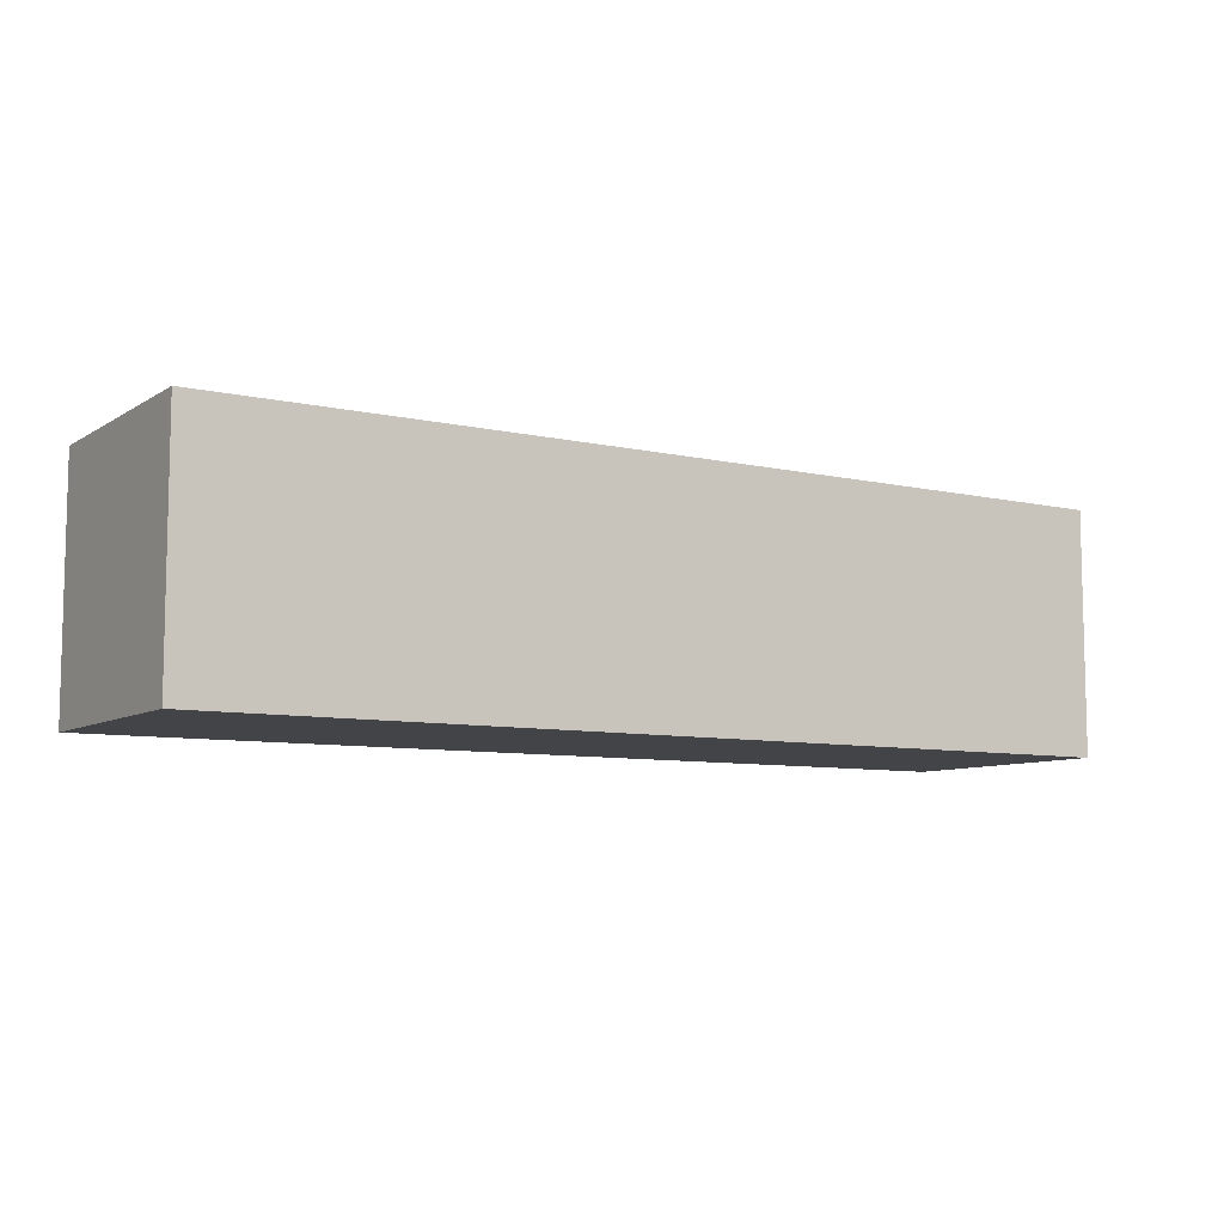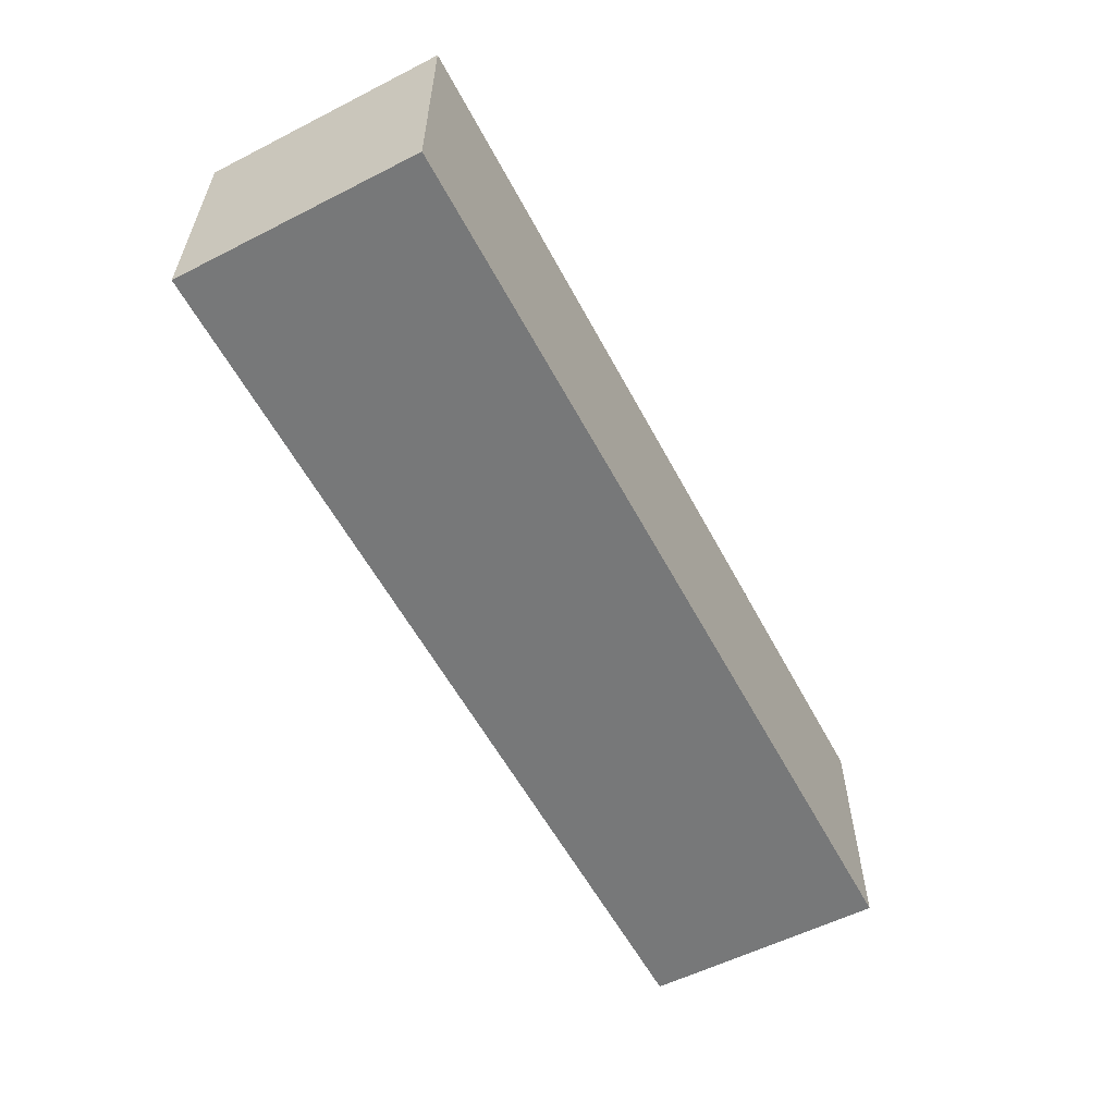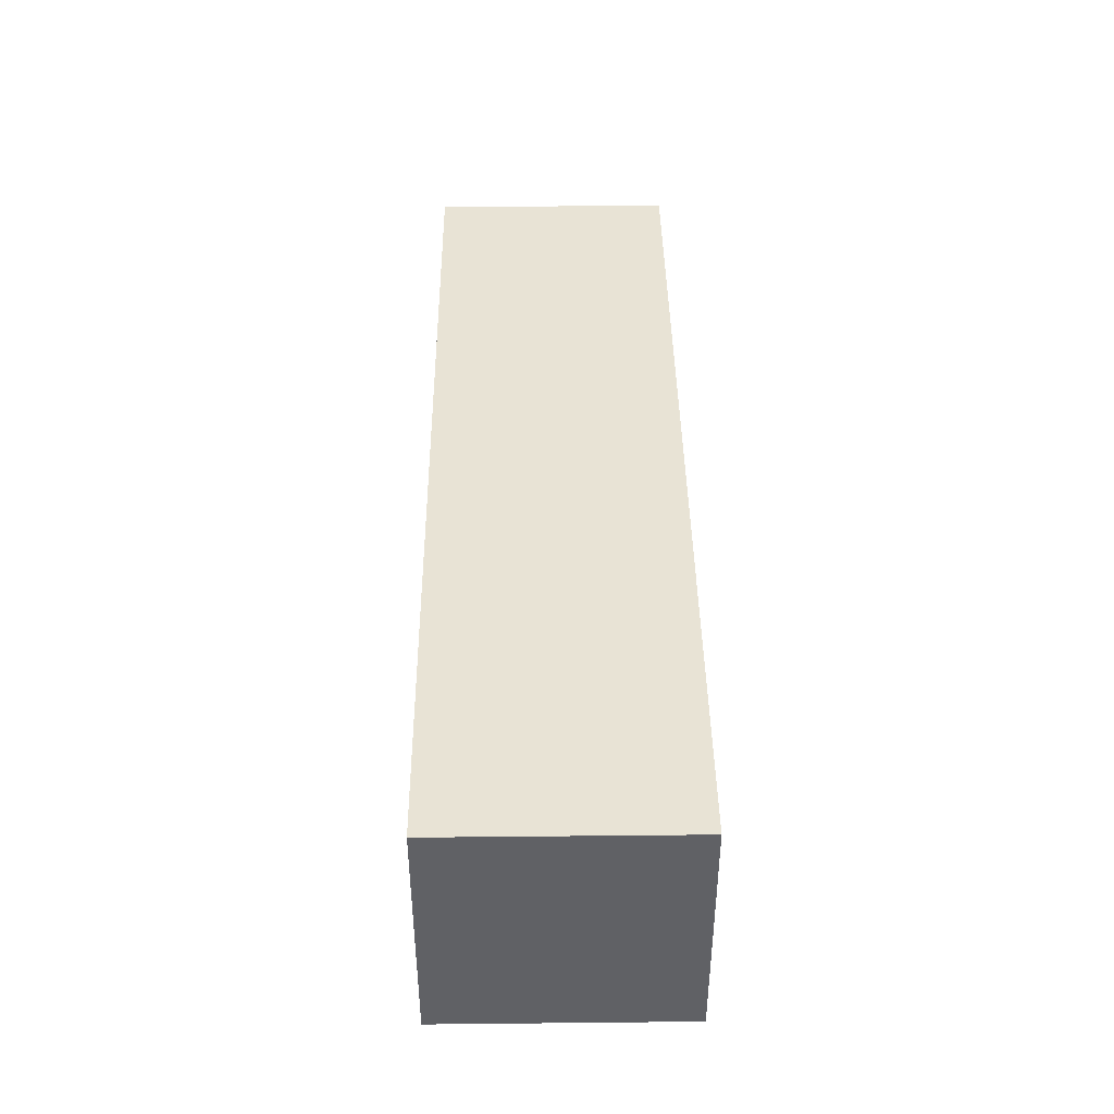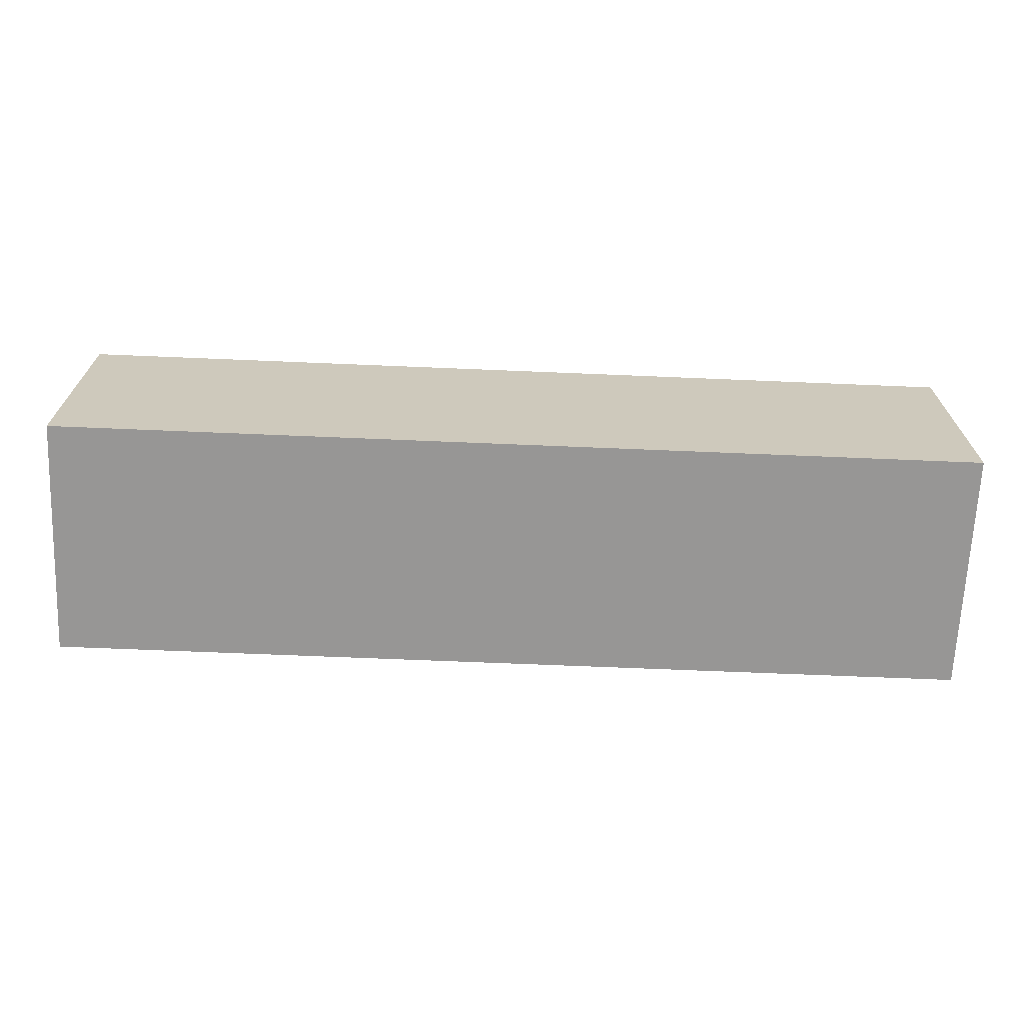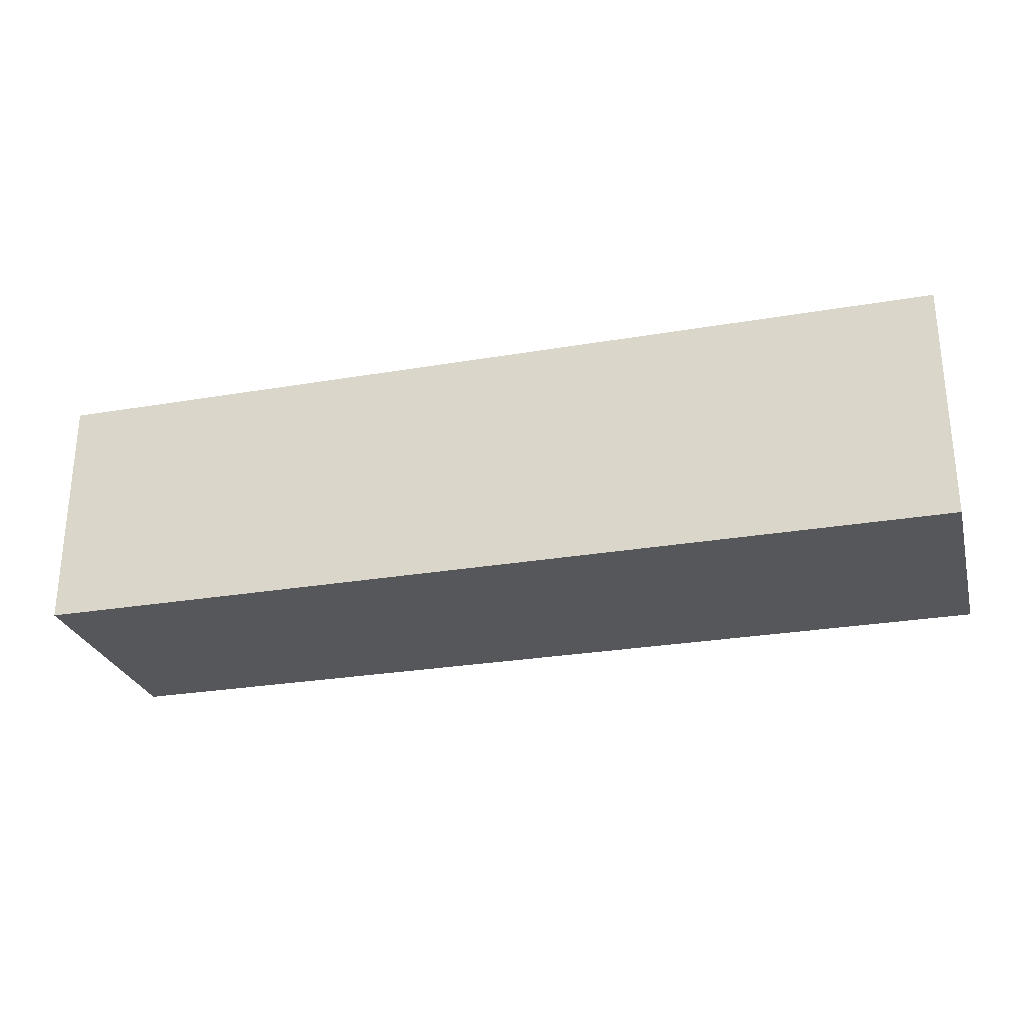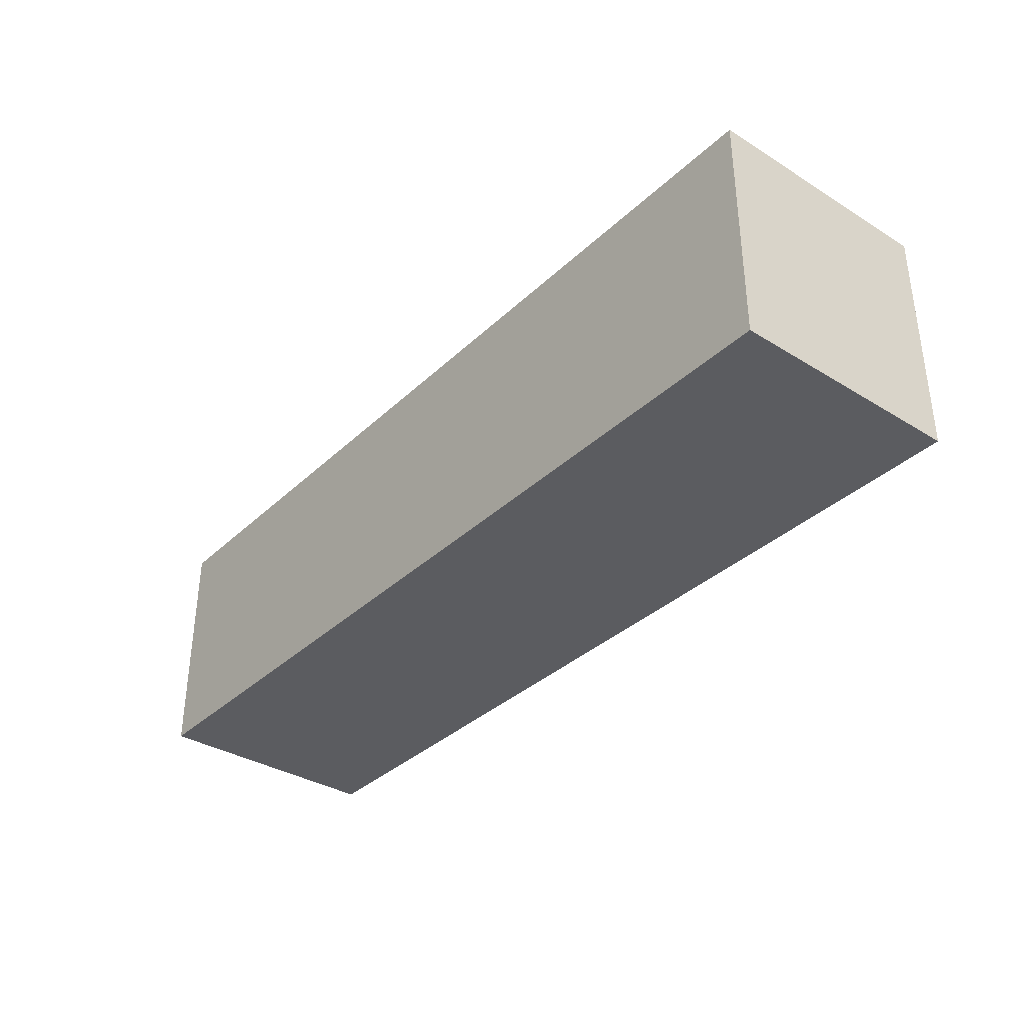
<metadata>
{"format":"obj","ext":"obj","renderer":"f3d","projection":"perspective","resolution":1024,"background":"white","views":[{"elev":-8.1,"azim":147.9,"up":"+Z"},{"elev":-57.3,"azim":-62.2,"up":"+Z"},{"elev":41.2,"azim":89.3,"up":"+Z"},{"elev":-68.0,"azim":-2.4,"up":"+Y"},{"elev":-27.2,"azim":-165.2,"up":"+Y"},{"elev":-35.2,"azim":-129.2,"up":"+Z"}]}
</metadata>
<code>
o
v 1.2 0 -0.3
v 1.2 0 0.3
v 1.2 0.1 -0.2
v 1.2 0.1 -0.1
v 1.2 0.1 0.1
v 1.2 0.1 0.2
v 1.2 0.5 -0.2
v 1.2 0.5 -0.1
v 1.2 0.5 0.1
v 1.2 0.5 0.2
v 1.2 0.6 -0.3
v 1.2 0.6 0.3
v -1.1 0 -0.3
v -1.1 0 0.3
v -1.1 0.1 -0.2
v -1.1 0.1 -0.1
v -1.1 0.1 0.1
v -1.1 0.1 0.2
v -1.1 0.5 -0.2
v -1.1 0.5 -0.1
v -1.1 0.5 0.1
v -1.1 0.5 0.2
v -1.1 0.6 -0.3
v -1.1 0.6 0.3
v 1.2 0 -0.3
v 1.2 0.6 -0.3
v 1.1 0.1 -0.3
v 1.1 0.5 -0.3
v 1 0.1 -0.3
v 1 0.5 -0.3
v 0.9 0.1 -0.3
v 0.9 0.5 -0.3
v 0.8 0.1 -0.3
v 0.8 0.5 -0.3
v 0.7 0.1 -0.3
v 0.7 0.5 -0.3
v 0.6 0.1 -0.3
v 0.6 0.5 -0.3
v 0.5 0.1 -0.3
v 0.5 0.5 -0.3
v 0.4 0.1 -0.3
v 0.4 0.5 -0.3
v 0.3 0.1 -0.3
v 0.3 0.5 -0.3
v 0.2 0.1 -0.3
v 0.2 0.5 -0.3
v 0.1 0.1 -0.3
v 0.1 0.5 -0.3
v 0 0.1 -0.3
v 0 0.5 -0.3
v -0.1 0.1 -0.3
v -0.1 0.5 -0.3
v -0.2 0.1 -0.3
v -0.2 0.5 -0.3
v -0.3 0.1 -0.3
v -0.3 0.5 -0.3
v -0.4 0.1 -0.3
v -0.4 0.5 -0.3
v -0.5 0.1 -0.3
v -0.5 0.5 -0.3
v -0.6 0.1 -0.3
v -0.6 0.5 -0.3
v -0.7 0.1 -0.3
v -0.7 0.5 -0.3
v -0.8 0.1 -0.3
v -0.8 0.5 -0.3
v -0.9 0.1 -0.3
v -0.9 0.5 -0.3
v -1 0.1 -0.3
v -1 0.5 -0.3
v -1.1 0 -0.3
v -1.1 0.6 -0.3
v 1.2 0 0.3
v 1.2 0.6 0.3
v 1.1 0.1 0.3
v 1.1 0.5 0.3
v 1 0.1 0.3
v 1 0.5 0.3
v 0.9 0.1 0.3
v 0.9 0.5 0.3
v 0.8 0.1 0.3
v 0.8 0.5 0.3
v 0.7 0.1 0.3
v 0.7 0.5 0.3
v 0.6 0.1 0.3
v 0.6 0.5 0.3
v 0.5 0.1 0.3
v 0.5 0.5 0.3
v 0.4 0.1 0.3
v 0.4 0.5 0.3
v 0.3 0.1 0.3
v 0.3 0.5 0.3
v 0.2 0.1 0.3
v 0.2 0.5 0.3
v 0.1 0.1 0.3
v 0.1 0.5 0.3
v 0 0.1 0.3
v 0 0.5 0.3
v -0.1 0.1 0.3
v -0.1 0.5 0.3
v -0.2 0.1 0.3
v -0.2 0.5 0.3
v -0.3 0.1 0.3
v -0.3 0.5 0.3
v -0.4 0.1 0.3
v -0.4 0.5 0.3
v -0.5 0.1 0.3
v -0.5 0.5 0.3
v -0.6 0.1 0.3
v -0.6 0.5 0.3
v -0.7 0.1 0.3
v -0.7 0.5 0.3
v -0.8 0.1 0.3
v -0.8 0.5 0.3
v -0.9 0.1 0.3
v -0.9 0.5 0.3
v -1 0.1 0.3
v -1 0.5 0.3
v -1.1 0 0.3
v -1.1 0.6 0.3
v 1.2 0 -0.3
v -1.1 0 -0.3
v 1.1 0 -0.2
v 1 0 -0.2
v 0.9 0 -0.2
v 0.8 0 -0.2
v 0.7 0 -0.2
v 0.6 0 -0.2
v 0.5 0 -0.2
v 0.4 0 -0.2
v 0.3 0 -0.2
v 0.2 0 -0.2
v 0.1 0 -0.2
v 0 0 -0.2
v -0.1 0 -0.2
v -0.2 0 -0.2
v -0.3 0 -0.2
v -0.4 0 -0.2
v -0.5 0 -0.2
v -0.6 0 -0.2
v -0.7 0 -0.2
v -0.8 0 -0.2
v -0.9 0 -0.2
v -1 0 -0.2
v 1.1 0 0.2
v 1 0 0.2
v 0.9 0 0.2
v 0.8 0 0.2
v 0.7 0 0.2
v 0.6 0 0.2
v 0.5 0 0.2
v 0.4 0 0.2
v 0.3 0 0.2
v 0.2 0 0.2
v 0.1 0 0.2
v 0 0 0.2
v -0.1 0 0.2
v -0.2 0 0.2
v -0.3 0 0.2
v -0.4 0 0.2
v -0.5 0 0.2
v -0.6 0 0.2
v -0.7 0 0.2
v -0.8 0 0.2
v -0.9 0 0.2
v -1 0 0.2
v 1.2 0 0.3
v -1.1 0 0.3
v 1.2 0.6 -0.3
v -1.1 0.6 -0.3
v 1.1 0.6 -0.2
v 1 0.6 -0.2
v 0.9 0.6 -0.2
v 0.8 0.6 -0.2
v 0.7 0.6 -0.2
v 0.6 0.6 -0.2
v 0.5 0.6 -0.2
v 0.4 0.6 -0.2
v 0.3 0.6 -0.2
v 0.2 0.6 -0.2
v 0.1 0.6 -0.2
v 0 0.6 -0.2
v -0.1 0.6 -0.2
v -0.2 0.6 -0.2
v -0.3 0.6 -0.2
v -0.4 0.6 -0.2
v -0.5 0.6 -0.2
v -0.6 0.6 -0.2
v -0.7 0.6 -0.2
v -0.8 0.6 -0.2
v -0.9 0.6 -0.2
v -1 0.6 -0.2
v 1.1 0.6 0.2
v 1 0.6 0.2
v 0.9 0.6 0.2
v 0.8 0.6 0.2
v 0.7 0.6 0.2
v 0.6 0.6 0.2
v 0.5 0.6 0.2
v 0.4 0.6 0.2
v 0.3 0.6 0.2
v 0.2 0.6 0.2
v 0.1 0.6 0.2
v 0 0.6 0.2
v -0.1 0.6 0.2
v -0.2 0.6 0.2
v -0.3 0.6 0.2
v -0.4 0.6 0.2
v -0.5 0.6 0.2
v -0.6 0.6 0.2
v -0.7 0.6 0.2
v -0.8 0.6 0.2
v -0.9 0.6 0.2
v -1 0.6 0.2
v 1.2 0.6 0.3
v -1.1 0.6 0.3
f 3 2 1
f 4 2 3
f 5 2 4
f 6 2 5
f 7 3 1
f 7 4 3
f 8 5 4
f 8 4 7
f 9 6 5
f 9 5 8
f 10 2 6
f 10 6 9
f 11 9 8
f 11 8 7
f 11 10 9
f 11 7 1
f 12 2 10
f 12 10 11
f 13 14 15
f 15 14 16
f 16 14 17
f 17 14 18
f 13 15 19
f 15 16 19
f 16 17 20
f 19 16 20
f 17 18 21
f 20 17 21
f 18 14 22
f 21 18 22
f 20 21 23
f 19 20 23
f 21 22 23
f 13 19 23
f 22 14 24
f 23 22 24
f 27 26 25
f 28 26 27
f 29 27 25
f 29 28 27
f 30 26 28
f 30 28 29
f 31 29 25
f 31 30 29
f 32 26 30
f 32 30 31
f 33 31 25
f 33 32 31
f 34 26 32
f 34 32 33
f 35 33 25
f 35 34 33
f 36 26 34
f 36 34 35
f 37 35 25
f 37 36 35
f 38 26 36
f 38 36 37
f 39 37 25
f 39 38 37
f 40 26 38
f 40 38 39
f 41 39 25
f 41 40 39
f 42 26 40
f 42 40 41
f 43 41 25
f 43 42 41
f 44 26 42
f 44 42 43
f 45 43 25
f 45 44 43
f 46 26 44
f 46 44 45
f 47 45 25
f 47 46 45
f 48 26 46
f 48 46 47
f 49 47 25
f 49 48 47
f 50 26 48
f 50 48 49
f 51 49 25
f 51 50 49
f 52 26 50
f 52 50 51
f 53 51 25
f 53 52 51
f 54 26 52
f 54 52 53
f 55 53 25
f 55 54 53
f 56 26 54
f 56 54 55
f 57 55 25
f 57 56 55
f 58 26 56
f 58 56 57
f 59 57 25
f 59 58 57
f 60 26 58
f 60 58 59
f 61 59 25
f 61 60 59
f 62 26 60
f 62 60 61
f 63 61 25
f 63 62 61
f 64 26 62
f 64 62 63
f 65 63 25
f 65 64 63
f 66 26 64
f 66 64 65
f 67 65 25
f 67 66 65
f 68 26 66
f 68 66 67
f 69 67 25
f 69 68 67
f 70 26 68
f 70 68 69
f 71 69 25
f 71 70 69
f 72 26 70
f 72 70 71
f 73 74 75
f 75 74 76
f 73 75 77
f 75 76 77
f 76 74 78
f 77 76 78
f 73 77 79
f 77 78 79
f 78 74 80
f 79 78 80
f 73 79 81
f 79 80 81
f 80 74 82
f 81 80 82
f 73 81 83
f 81 82 83
f 82 74 84
f 83 82 84
f 73 83 85
f 83 84 85
f 84 74 86
f 85 84 86
f 73 85 87
f 85 86 87
f 86 74 88
f 87 86 88
f 73 87 89
f 87 88 89
f 88 74 90
f 89 88 90
f 73 89 91
f 89 90 91
f 90 74 92
f 91 90 92
f 73 91 93
f 91 92 93
f 92 74 94
f 93 92 94
f 73 93 95
f 93 94 95
f 94 74 96
f 95 94 96
f 73 95 97
f 95 96 97
f 96 74 98
f 97 96 98
f 73 97 99
f 97 98 99
f 98 74 100
f 99 98 100
f 73 99 101
f 99 100 101
f 100 74 102
f 101 100 102
f 73 101 103
f 101 102 103
f 102 74 104
f 103 102 104
f 73 103 105
f 103 104 105
f 104 74 106
f 105 104 106
f 73 105 107
f 105 106 107
f 106 74 108
f 107 106 108
f 73 107 109
f 107 108 109
f 108 74 110
f 109 108 110
f 73 109 111
f 109 110 111
f 110 74 112
f 111 110 112
f 73 111 113
f 111 112 113
f 112 74 114
f 113 112 114
f 73 113 115
f 113 114 115
f 114 74 116
f 115 114 116
f 73 115 117
f 115 116 117
f 116 74 118
f 117 116 118
f 73 117 119
f 117 118 119
f 118 74 120
f 119 118 120
f 123 122 121
f 124 122 123
f 125 122 124
f 126 122 125
f 127 122 126
f 128 122 127
f 129 122 128
f 130 122 129
f 131 122 130
f 132 122 131
f 133 122 132
f 134 122 133
f 135 122 134
f 136 122 135
f 137 122 136
f 138 122 137
f 139 122 138
f 140 122 139
f 141 122 140
f 142 122 141
f 143 122 142
f 144 122 143
f 145 123 121
f 145 124 123
f 146 125 124
f 146 124 145
f 147 126 125
f 147 125 146
f 148 127 126
f 148 126 147
f 149 128 127
f 149 127 148
f 150 129 128
f 150 128 149
f 151 130 129
f 151 129 150
f 152 131 130
f 152 130 151
f 153 132 131
f 153 131 152
f 154 133 132
f 154 132 153
f 155 134 133
f 155 133 154
f 156 135 134
f 156 134 155
f 157 136 135
f 157 135 156
f 158 137 136
f 158 136 157
f 159 138 137
f 159 137 158
f 160 139 138
f 160 138 159
f 161 140 139
f 161 139 160
f 162 141 140
f 162 140 161
f 163 142 141
f 163 141 162
f 164 143 142
f 164 142 163
f 165 144 143
f 165 143 164
f 166 122 144
f 166 144 165
f 167 165 164
f 167 164 163
f 167 166 165
f 167 163 162
f 167 162 161
f 167 161 160
f 167 160 159
f 167 159 158
f 167 158 157
f 167 157 156
f 167 156 155
f 167 155 154
f 167 154 153
f 167 153 152
f 167 152 151
f 167 151 150
f 167 150 149
f 167 149 148
f 167 148 147
f 167 147 146
f 167 146 145
f 167 145 121
f 168 122 166
f 168 166 167
f 169 170 171
f 171 170 172
f 172 170 173
f 173 170 174
f 174 170 175
f 175 170 176
f 176 170 177
f 177 170 178
f 178 170 179
f 179 170 180
f 180 170 181
f 181 170 182
f 182 170 183
f 183 170 184
f 184 170 185
f 185 170 186
f 186 170 187
f 187 170 188
f 188 170 189
f 189 170 190
f 190 170 191
f 191 170 192
f 169 171 193
f 171 172 193
f 172 173 194
f 193 172 194
f 173 174 195
f 194 173 195
f 174 175 196
f 195 174 196
f 175 176 197
f 196 175 197
f 176 177 198
f 197 176 198
f 177 178 199
f 198 177 199
f 178 179 200
f 199 178 200
f 179 180 201
f 200 179 201
f 180 181 202
f 201 180 202
f 181 182 203
f 202 181 203
f 182 183 204
f 203 182 204
f 183 184 205
f 204 183 205
f 184 185 206
f 205 184 206
f 185 186 207
f 206 185 207
f 186 187 208
f 207 186 208
f 187 188 209
f 208 187 209
f 188 189 210
f 209 188 210
f 189 190 211
f 210 189 211
f 190 191 212
f 211 190 212
f 191 192 213
f 212 191 213
f 192 170 214
f 213 192 214
f 212 213 215
f 211 212 215
f 213 214 215
f 210 211 215
f 209 210 215
f 208 209 215
f 207 208 215
f 206 207 215
f 205 206 215
f 204 205 215
f 203 204 215
f 202 203 215
f 201 202 215
f 200 201 215
f 199 200 215
f 198 199 215
f 197 198 215
f 196 197 215
f 195 196 215
f 194 195 215
f 193 194 215
f 169 193 215
f 214 170 216
f 215 214 216

</code>
